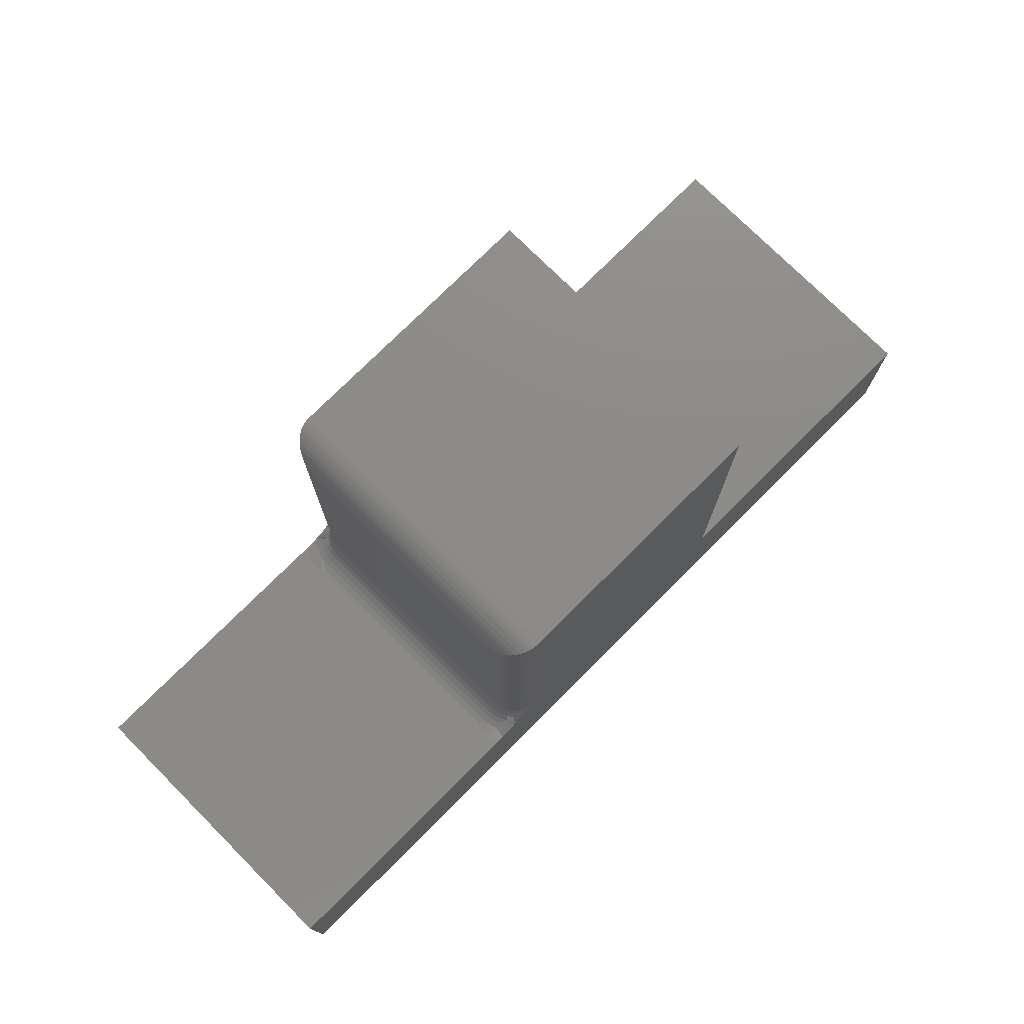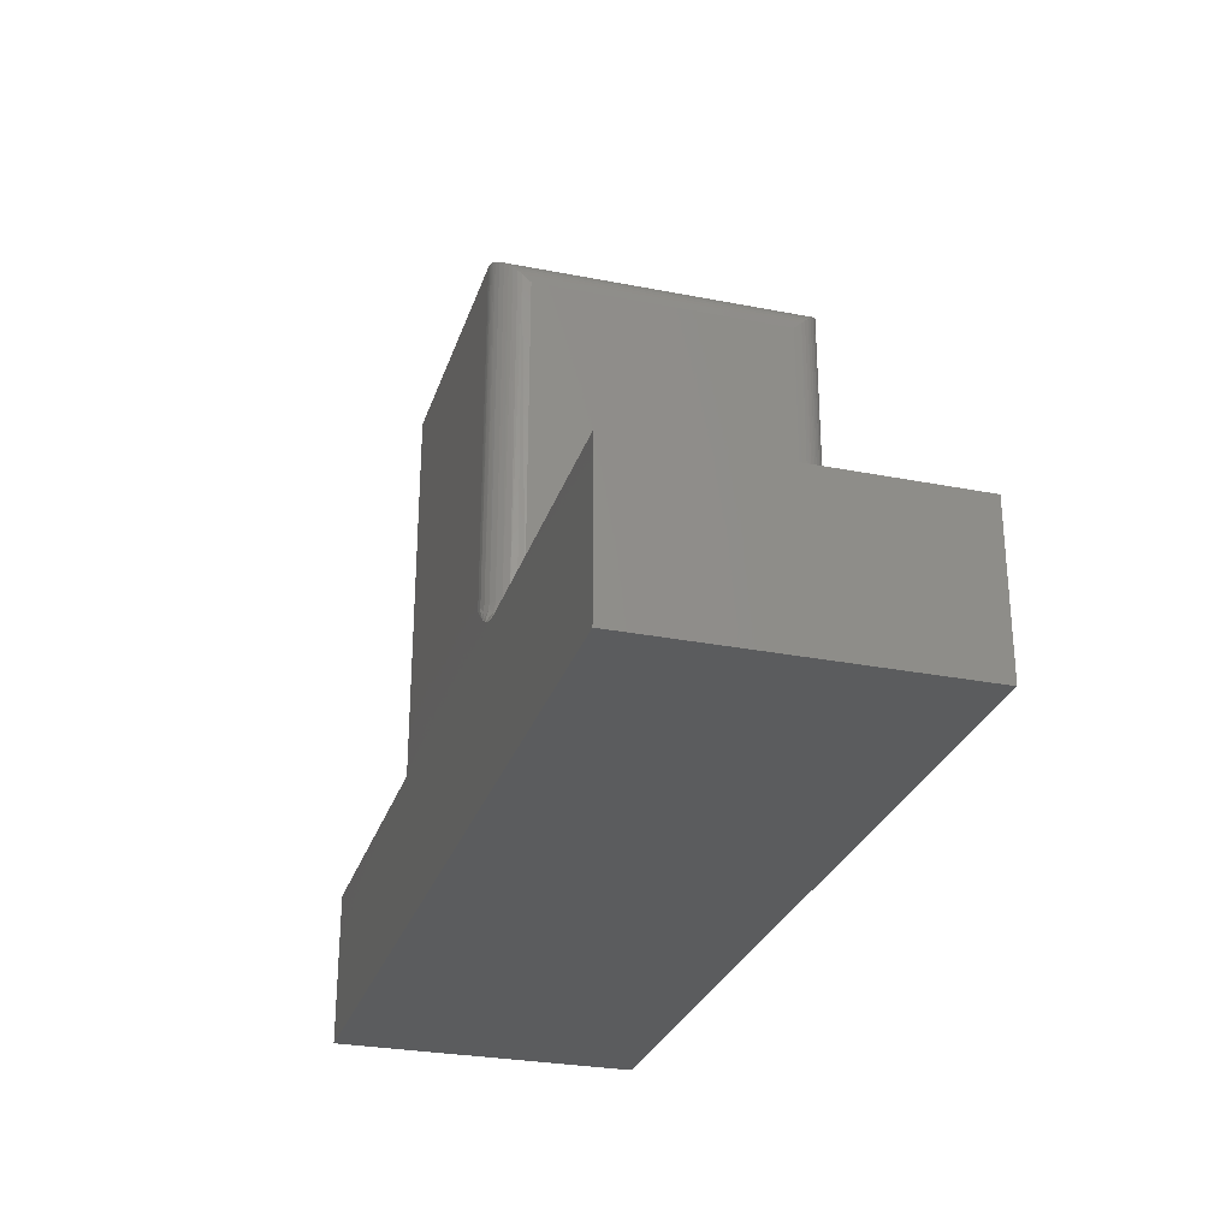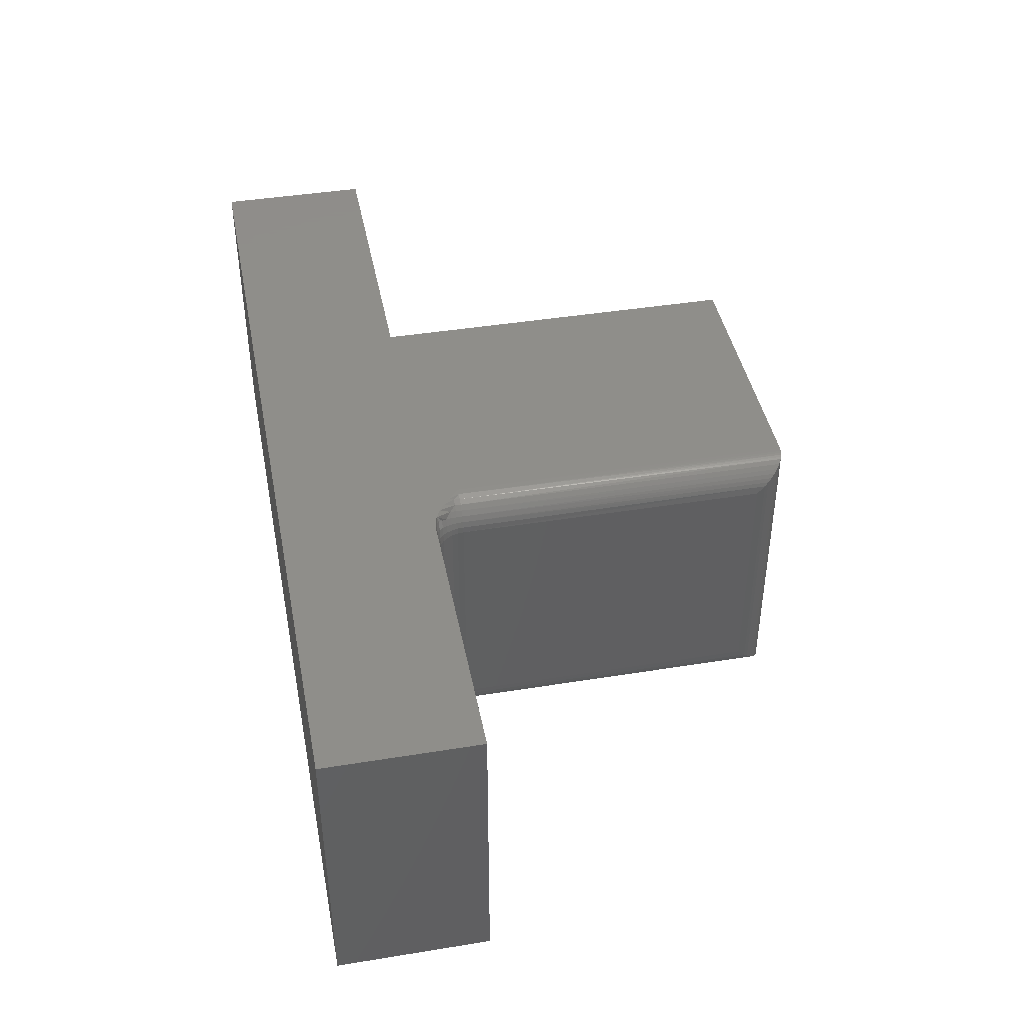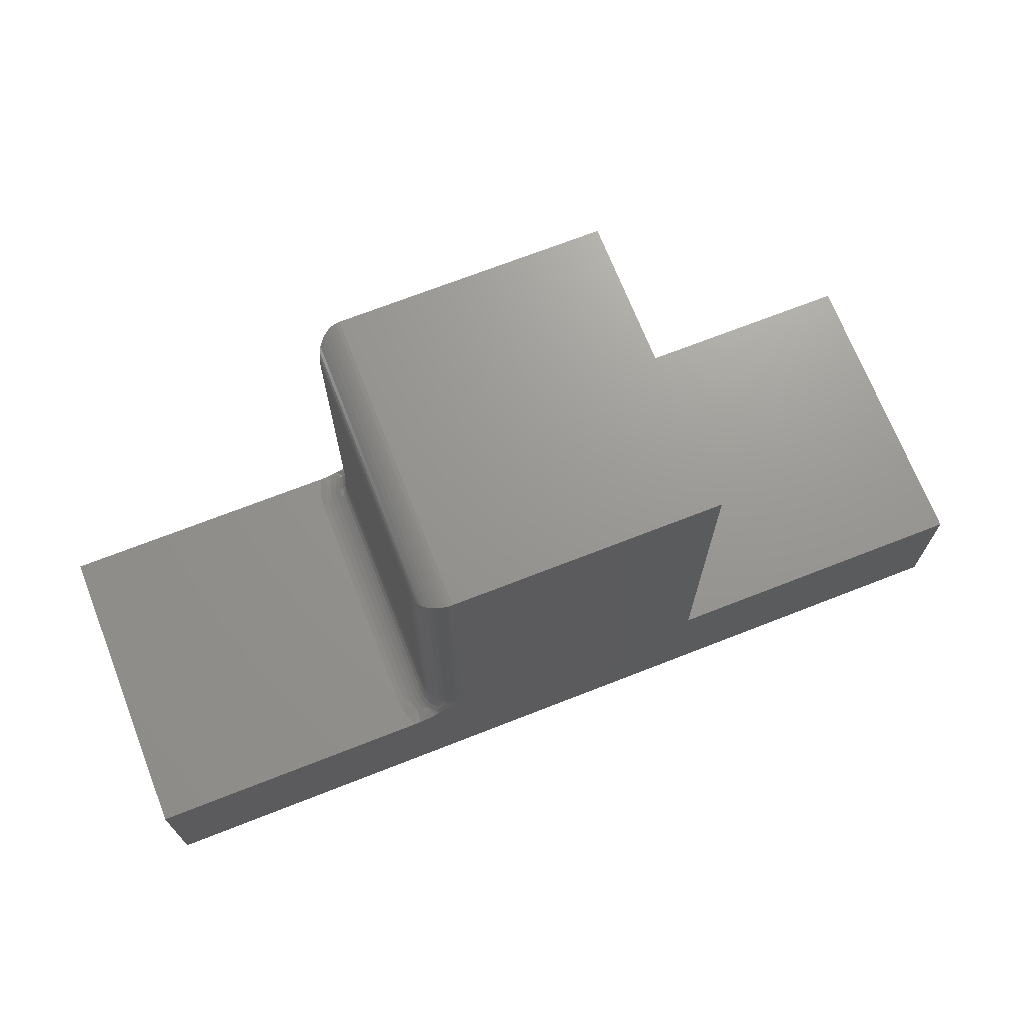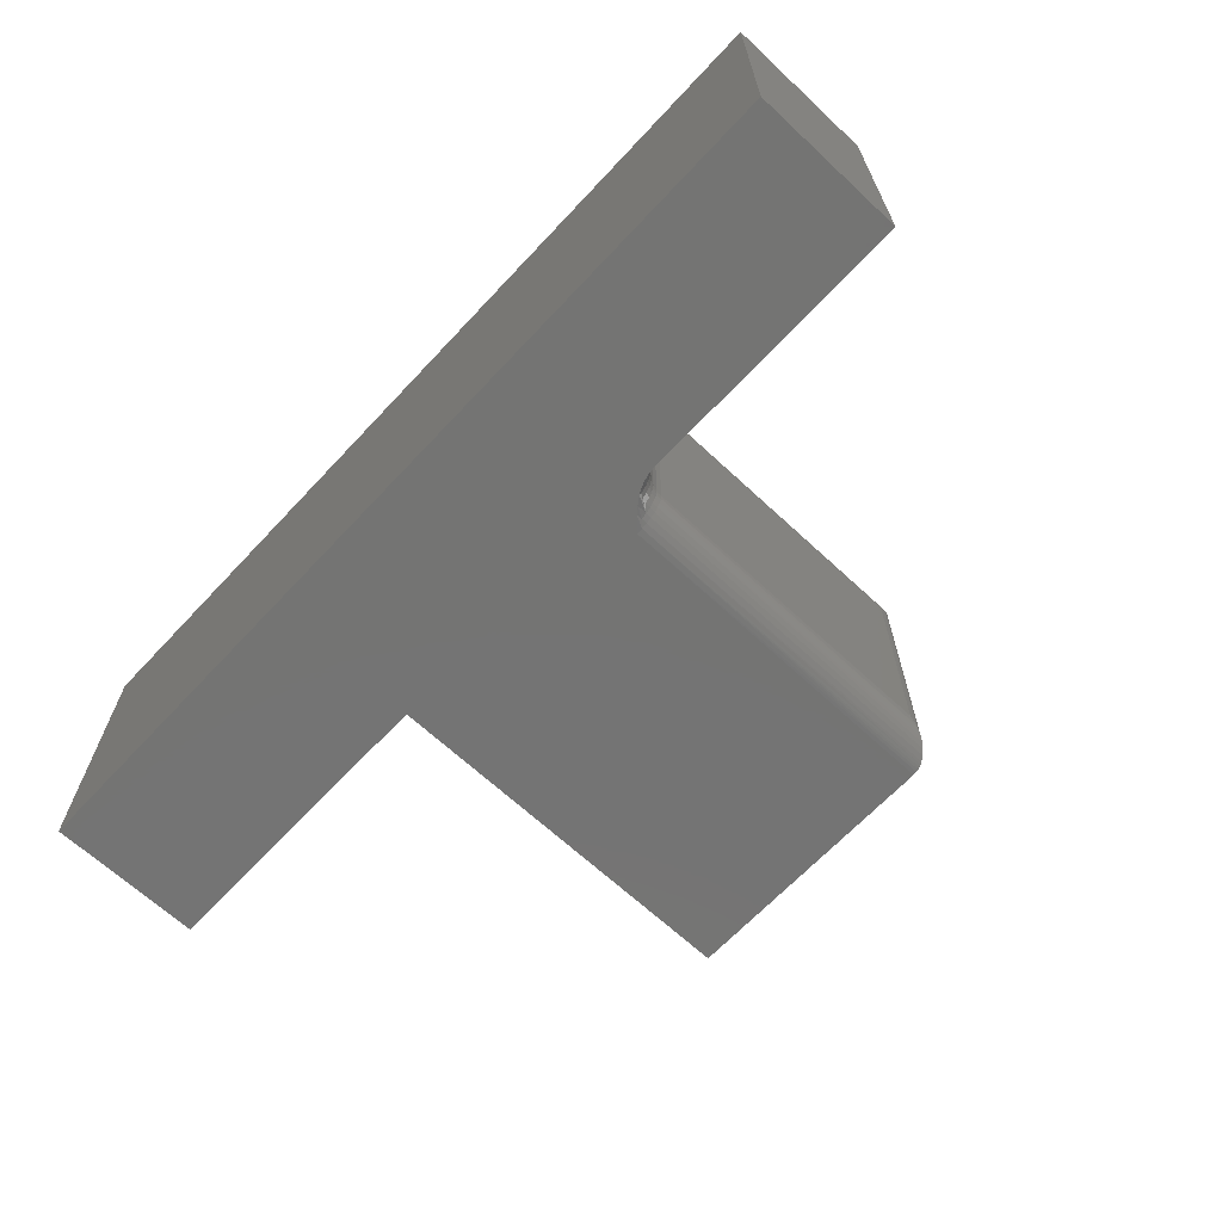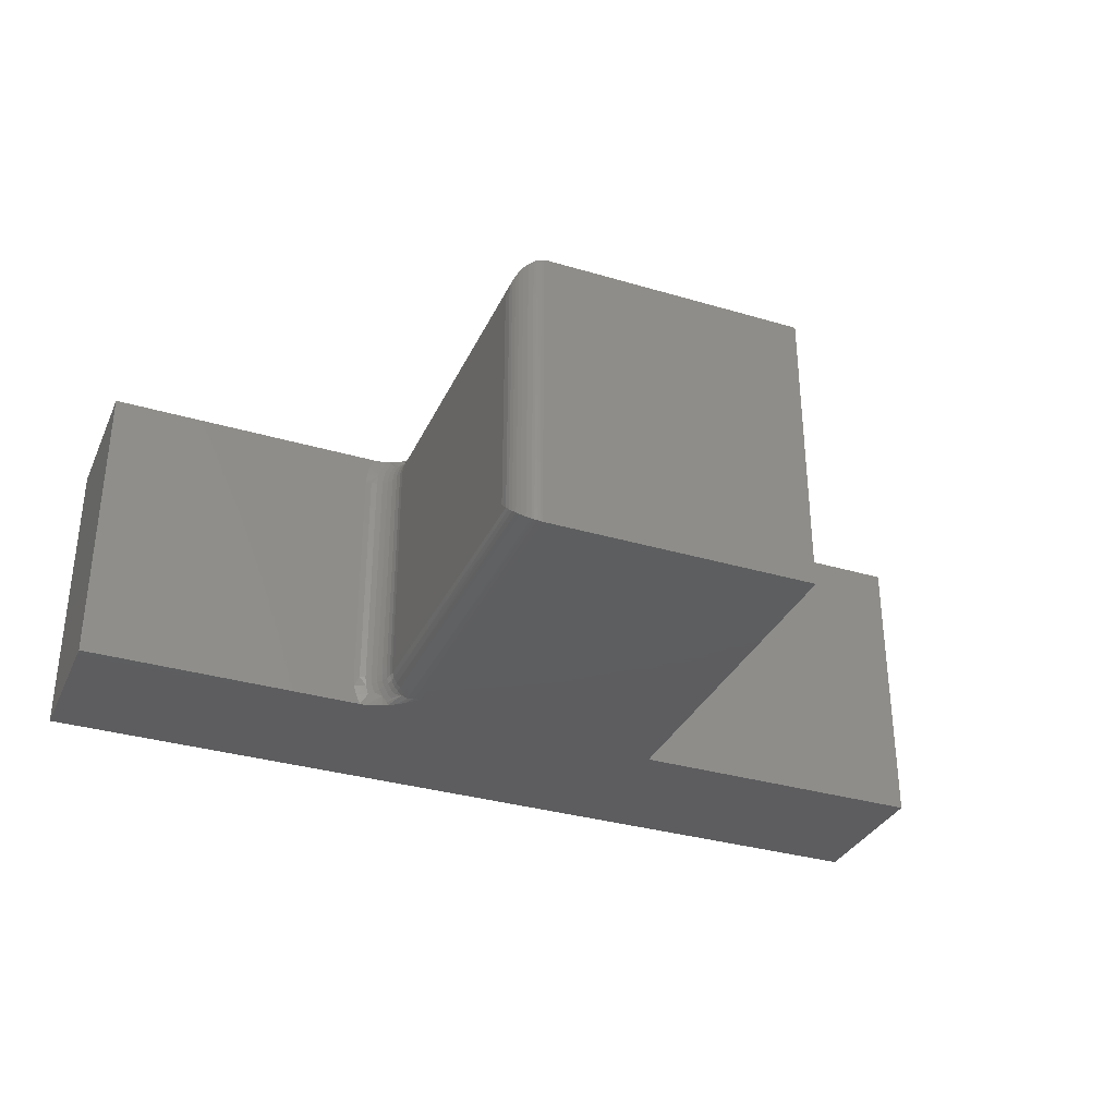
<metadata>
{"format":"stl","ext":"stl","renderer":"f3d","projection":"perspective","resolution":1024,"background":"white","views":[{"elev":75.8,"azim":-45.0,"up":"+Z"},{"elev":-28.0,"azim":-106.6,"up":"+Z"},{"elev":42.8,"azim":-100.9,"up":"+Y"},{"elev":70.3,"azim":-21.4,"up":"+Z"},{"elev":-66.1,"azim":-133.1,"up":"+Y"},{"elev":-33.2,"azim":-22.1,"up":"+Y"}]}
</metadata>
<code>
# stl→obj: 133 verts, 262 faces
v 0.1438 -0.2734 0.4979
v 0.1444 -0.2795 0.1852
v 0.1449 -0.2814 0.5059
v 0.1438 -0.2734 0.1852
v 0.1751 -0.3047 0.1852
v 0.1712 -0.3044 0.529
v 0.169 -0.3041 0.1852
v 0.1751 -0.3047 0.5292
v 0.1462 -0.2854 0.1852
v 0.1461 -0.2852 0.5097
v 0.148 -0.2889 0.5135
v 0.1491 -0.2908 0.1852
v 0.1503 -0.2925 0.517
v 0.153 -0.2955 0.1852
v 0.1533 -0.2958 0.5204
v 0.1577 -0.2994 0.1852
v 0.1572 -0.2991 0.5236
v 0.1616 -0.3016 0.5261
v 0.1631 -0.3023 0.1852
v 0.1639 -0.3026 0.5271
v 0.1663 -0.3034 0.5279
v 0.1687 -0.304 0.5285
v 0.1751 1.883e-17 0.1852
v 0.1712 -0.0002397 0.529
v 0.1751 1.883e-17 0.5292
v 0.169 -0.0006005 0.1852
v 0.1438 -0.03125 0.1852
v 0.1449 -0.02332 0.5059
v 0.1444 -0.02515 0.1852
v 0.1438 -0.03125 0.4979
v 0.1687 -0.0006549 0.5285
v 0.1663 -0.001261 0.5279
v 0.1631 -0.002379 0.1852
v 0.1639 -0.002081 0.5271
v 0.1616 -0.00307 0.5261
v 0.1577 -0.005267 0.1852
v 0.1572 -0.005622 0.5236
v 0.153 -0.009153 0.1852
v 0.1533 -0.008839 0.5204
v 0.1503 -0.01217 0.517
v 0.1491 -0.01389 0.1852
v 0.148 -0.01574 0.5135
v 0.1462 -0.01929 0.1852
v 0.1461 -0.01947 0.5097
v -0.1641 -0.3047 0.1539
v 0.121 -0.3047 0.1539
v 0.1164 -0.2948 0.1539
v 0.1135 -0.2843 0.1539
v 0.1126 -0.2734 0.1539
v -0.1641 -3.418e-17 0.1539
v 0.1126 -0.03125 0.1539
v 0.1135 -0.0204 0.1539
v 0.1164 -0.009874 0.1539
v 0.121 1.328e-17 0.1539
v 0.75 5.074e-17 -5.597e-17
v -0.1641 0 0
v 0.1295 1.629e-17 0.1548
v 0.4421 3.365e-17 0.1539
v 0.75 5.074e-17 0.1539
v 0.1379 1.676e-17 0.1572
v 0.1479 1.732e-17 0.1621
v 0.1558 1.775e-17 0.1675
v 0.1628 1.814e-17 0.1733
v 0.4421 3.365e-17 0.5292
v 0.75 -0.3047 -5.597e-17
v 0.75 -0.3047 0.1539
v 0.4421 -0.3047 0.1539
v 0.1266 -0.3047 0.1543
v -0.1641 -0.3047 0
v 0.4421 -0.3047 0.5292
v 0.1628 -0.3047 0.1733
v 0.1558 -0.3047 0.1675
v 0.1479 -0.3047 0.1621
v 0.1435 -0.3047 0.1597
v 0.1351 -0.3047 0.1563
v 0.1284 -0.2928 0.1563
v 0.1255 -0.2833 0.1563
v 0.1187 -0.2734 0.1545
v 0.1629 -0.3029 0.1791
v 0.1465 -0.302 0.1631
v 0.1415 -0.2959 0.1631
v 0.1378 -0.2889 0.1631
v 0.1334 -0.2907 0.1592
v 0.1574 -0.2999 0.1791
v 0.1526 -0.296 0.1791
v 0.1513 -0.2972 0.1732
v 0.1493 -0.2993 0.1678
v 0.1245 -0.2734 0.1563
v 0.1308 -0.2822 0.1592
v 0.1299 -0.2734 0.1592
v 0.1355 -0.2813 0.1631
v 0.1347 -0.2734 0.1631
v 0.1393 -0.2806 0.1678
v 0.1386 -0.2734 0.1678
v 0.1421 -0.28 0.1732
v 0.1415 -0.2734 0.1732
v 0.1438 -0.2797 0.1791
v 0.1432 -0.2734 0.1791
v 0.1413 -0.2874 0.1678
v 0.144 -0.2863 0.1732
v 0.1457 -0.2856 0.1791
v 0.1471 -0.2921 0.1732
v 0.1447 -0.2937 0.1678
v 0.1486 -0.2911 0.1791
v 0.1187 -0.03125 0.1545
v 0.1255 -0.02139 0.1563
v 0.1284 -0.01191 0.1563
v 0.1629 -0.001824 0.1791
v 0.1574 -0.004767 0.1791
v 0.1513 -0.007471 0.1732
v 0.1376 -0.006172 0.1592
v 0.1415 -0.008803 0.1631
v 0.1447 -0.01096 0.1678
v 0.1526 -0.008728 0.1791
v 0.1331 -0.003171 0.1563
v 0.1245 -0.03125 0.1563
v 0.1299 -0.03125 0.1592
v 0.1308 -0.02244 0.1592
v 0.1347 -0.03125 0.1631
v 0.1355 -0.02337 0.1631
v 0.1386 -0.03125 0.1678
v 0.1393 -0.02413 0.1678
v 0.1415 -0.03125 0.1732
v 0.1421 -0.02469 0.1732
v 0.1432 -0.03125 0.1791
v 0.1438 -0.02504 0.1791
v 0.1471 -0.01257 0.1732
v 0.1486 -0.01355 0.1791
v 0.1334 -0.01398 0.1592
v 0.1378 -0.01579 0.1631
v 0.1413 -0.01728 0.1678
v 0.144 -0.01838 0.1732
v 0.1457 -0.01906 0.1791
f 1 2 3
f 1 4 2
f 5 6 7
f 5 8 6
f 3 2 9
f 3 9 10
f 11 10 9
f 9 12 11
f 11 12 13
f 13 12 14
f 13 14 15
f 15 14 16
f 15 16 17
f 18 17 16
f 16 19 18
f 18 19 20
f 20 19 7
f 21 20 7
f 21 7 22
f 6 22 7
f 23 24 25
f 23 26 24
f 27 28 29
f 27 30 28
f 24 26 31
f 32 31 26
f 26 33 32
f 32 33 34
f 35 34 33
f 33 36 35
f 35 36 37
f 37 36 38
f 37 38 39
f 40 39 38
f 38 41 40
f 42 40 41
f 41 43 42
f 42 43 44
f 28 44 43
f 43 29 28
f 1 30 4
f 4 30 27
f 45 46 47
f 45 47 48
f 45 48 49
f 45 49 50
f 50 49 51
f 50 51 52
f 50 52 53
f 50 53 54
f 55 56 50
f 55 50 54
f 55 54 57
f 55 57 58
f 55 58 59
f 58 57 60
f 58 60 61
f 58 61 62
f 58 62 63
f 58 63 23
f 58 23 25
f 58 25 64
f 65 66 67
f 65 67 68
f 65 68 46
f 65 46 45
f 65 45 69
f 67 70 8
f 67 8 5
f 67 5 71
f 67 71 72
f 67 72 73
f 67 73 74
f 67 74 75
f 67 75 68
f 68 76 46
f 76 47 46
f 48 47 77
f 78 48 77
f 72 71 79
f 7 71 5
f 79 71 7
f 19 79 7
f 48 78 49
f 74 73 80
f 81 82 83
f 81 83 76
f 81 76 68
f 81 68 75
f 81 75 74
f 81 74 80
f 84 73 72
f 84 72 79
f 84 79 19
f 84 19 16
f 84 16 14
f 84 14 85
f 84 85 86
f 84 86 87
f 84 87 80
f 84 80 73
f 78 77 88
f 88 77 89
f 88 89 90
f 90 89 91
f 90 91 92
f 92 91 93
f 92 93 94
f 94 93 95
f 94 95 96
f 96 95 97
f 96 97 98
f 98 97 2
f 98 2 4
f 47 76 77
f 77 76 83
f 77 83 89
f 89 83 82
f 89 82 91
f 91 82 99
f 91 99 93
f 93 99 100
f 93 100 95
f 95 100 101
f 95 101 97
f 97 101 9
f 97 9 2
f 102 99 103
f 103 99 82
f 103 82 81
f 99 102 100
f 100 102 104
f 100 104 101
f 101 104 12
f 101 12 9
f 86 103 87
f 87 103 81
f 87 81 80
f 103 86 102
f 102 86 85
f 102 85 104
f 104 85 14
f 104 14 12
f 105 106 51
f 106 52 51
f 53 107 54
f 107 57 54
f 63 108 26
f 63 26 23
f 62 109 108
f 108 63 62
f 61 110 109
f 109 62 61
f 60 111 112
f 60 112 113
f 110 60 113
f 110 61 60
f 53 52 106
f 114 109 110
f 57 115 60
f 60 115 111
f 105 116 106
f 106 116 117
f 106 117 118
f 118 117 119
f 118 119 120
f 120 119 121
f 120 121 122
f 122 121 123
f 122 123 124
f 124 123 125
f 124 125 126
f 126 125 27
f 126 27 29
f 26 108 33
f 33 108 109
f 33 109 36
f 36 109 114
f 36 114 38
f 113 127 110
f 110 127 128
f 110 128 114
f 114 128 41
f 114 41 38
f 57 107 115
f 115 107 129
f 115 129 111
f 111 129 130
f 111 130 112
f 112 130 131
f 112 131 113
f 113 131 132
f 113 132 127
f 127 132 133
f 127 133 128
f 128 133 43
f 128 43 41
f 53 106 107
f 107 106 118
f 107 118 129
f 129 118 120
f 129 120 130
f 130 120 122
f 130 122 131
f 131 122 124
f 131 124 132
f 132 124 126
f 132 126 133
f 133 126 29
f 133 29 43
f 119 94 121
f 121 94 96
f 121 96 123
f 123 96 98
f 123 98 125
f 125 98 4
f 125 4 27
f 94 119 92
f 92 119 117
f 92 117 90
f 90 117 116
f 90 116 88
f 88 116 105
f 88 105 78
f 78 105 51
f 78 51 49
f 50 56 45
f 45 56 69
f 64 25 70
f 70 25 8
f 69 56 65
f 65 56 55
f 30 3 28
f 30 1 3
f 28 3 10
f 28 10 44
f 44 10 11
f 44 11 42
f 42 11 13
f 42 13 40
f 40 13 15
f 40 15 39
f 39 15 17
f 39 17 37
f 37 17 18
f 8 25 6
f 6 25 24
f 6 24 22
f 22 24 31
f 22 31 21
f 21 31 32
f 21 32 20
f 20 32 34
f 20 34 18
f 18 34 35
f 18 35 37
f 67 58 70
f 70 58 64
f 66 59 67
f 67 59 58
f 55 59 65
f 65 59 66

</code>
